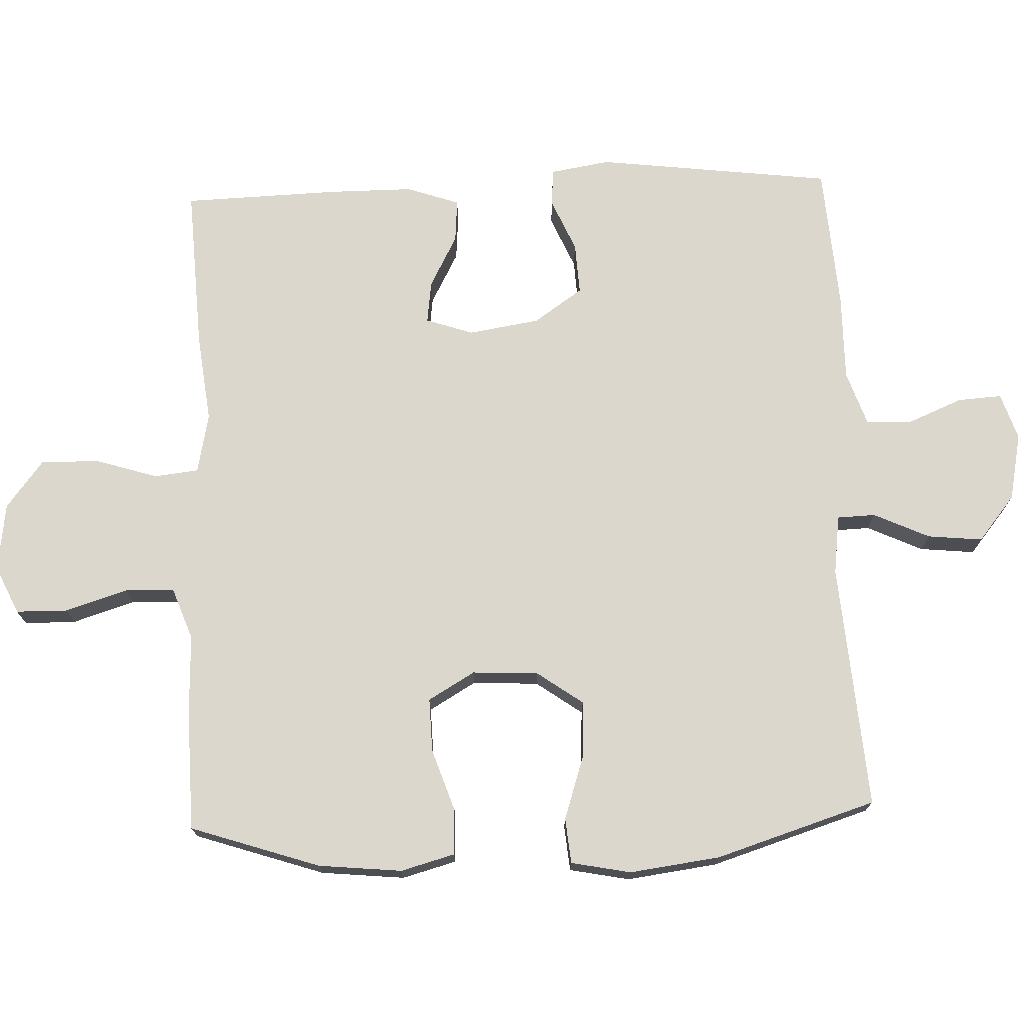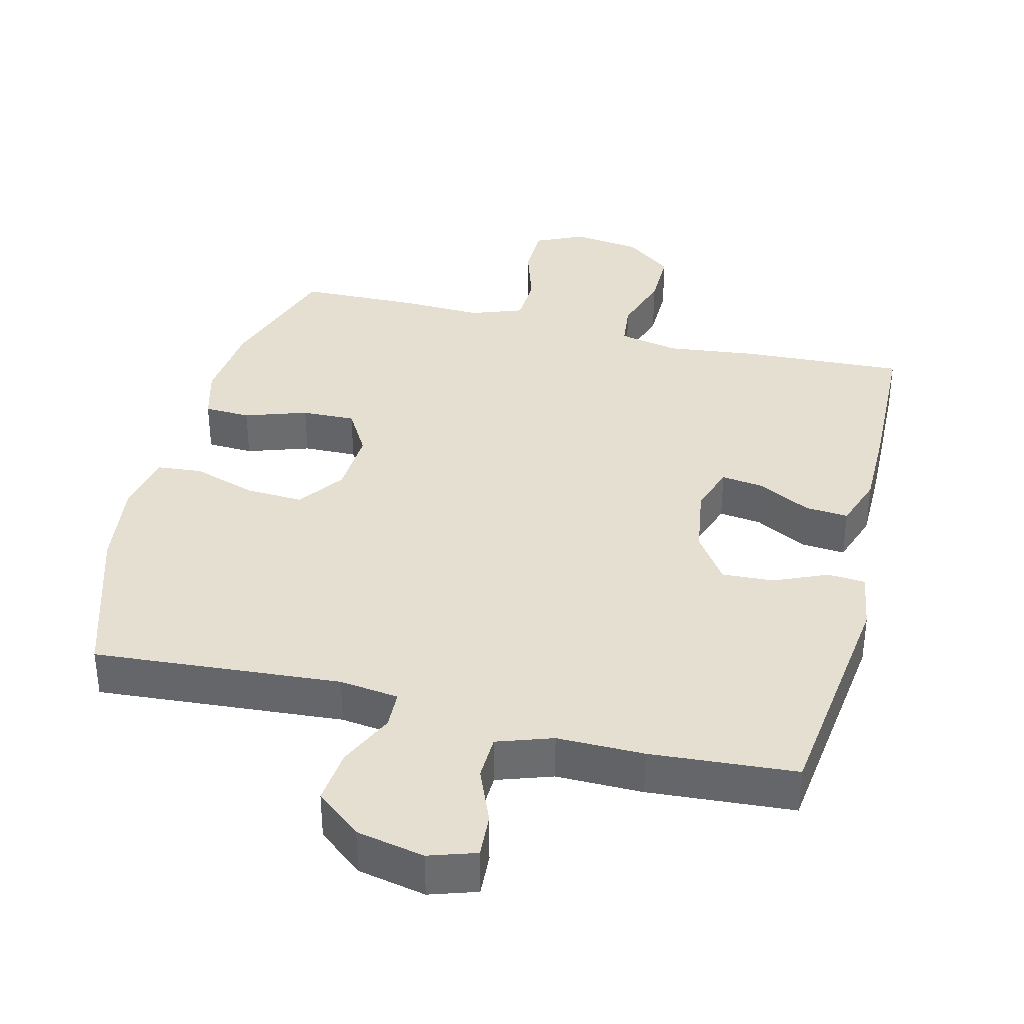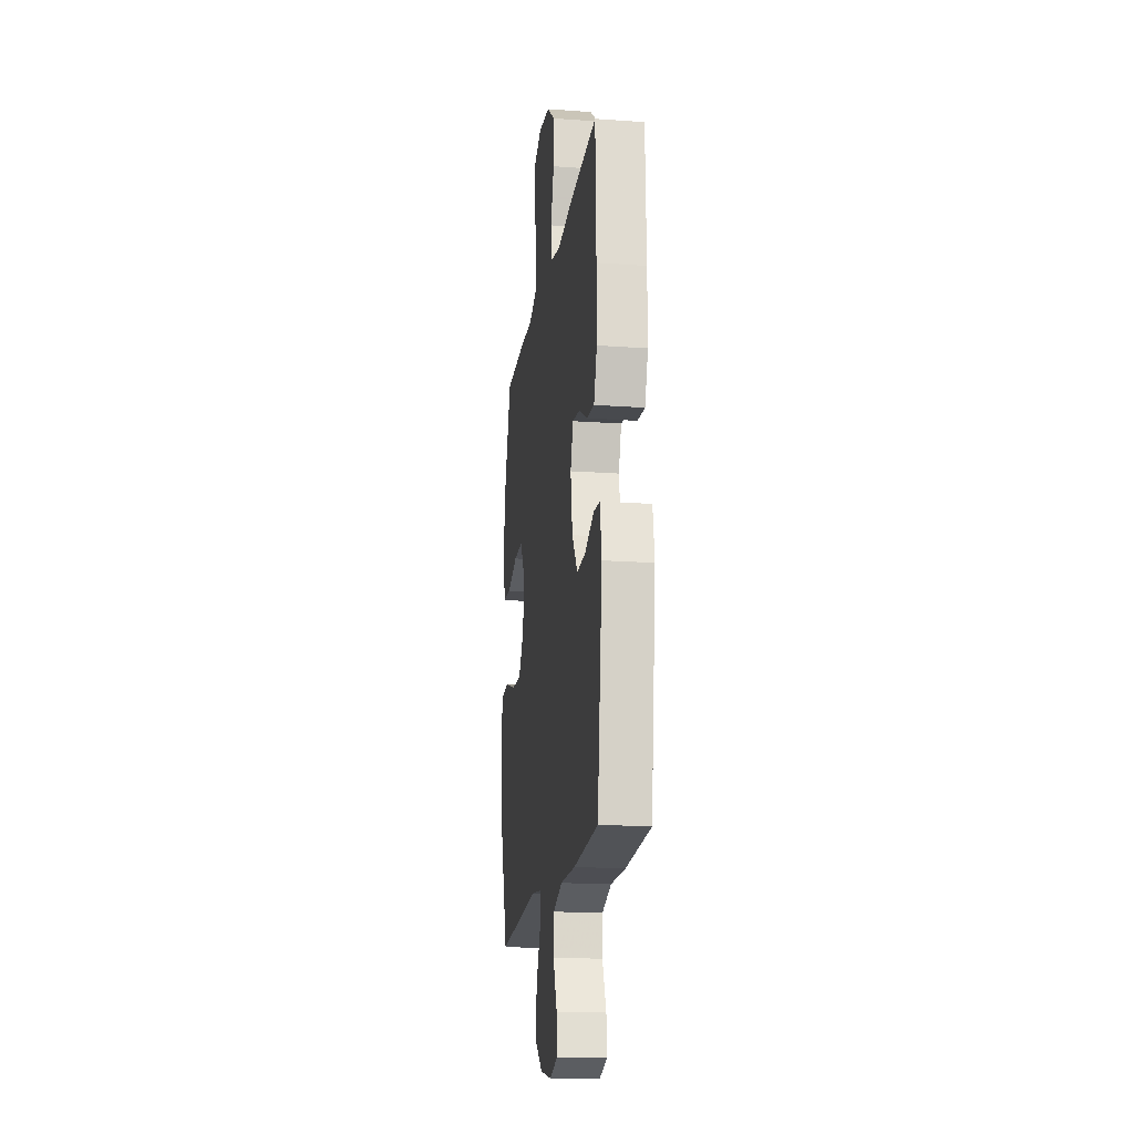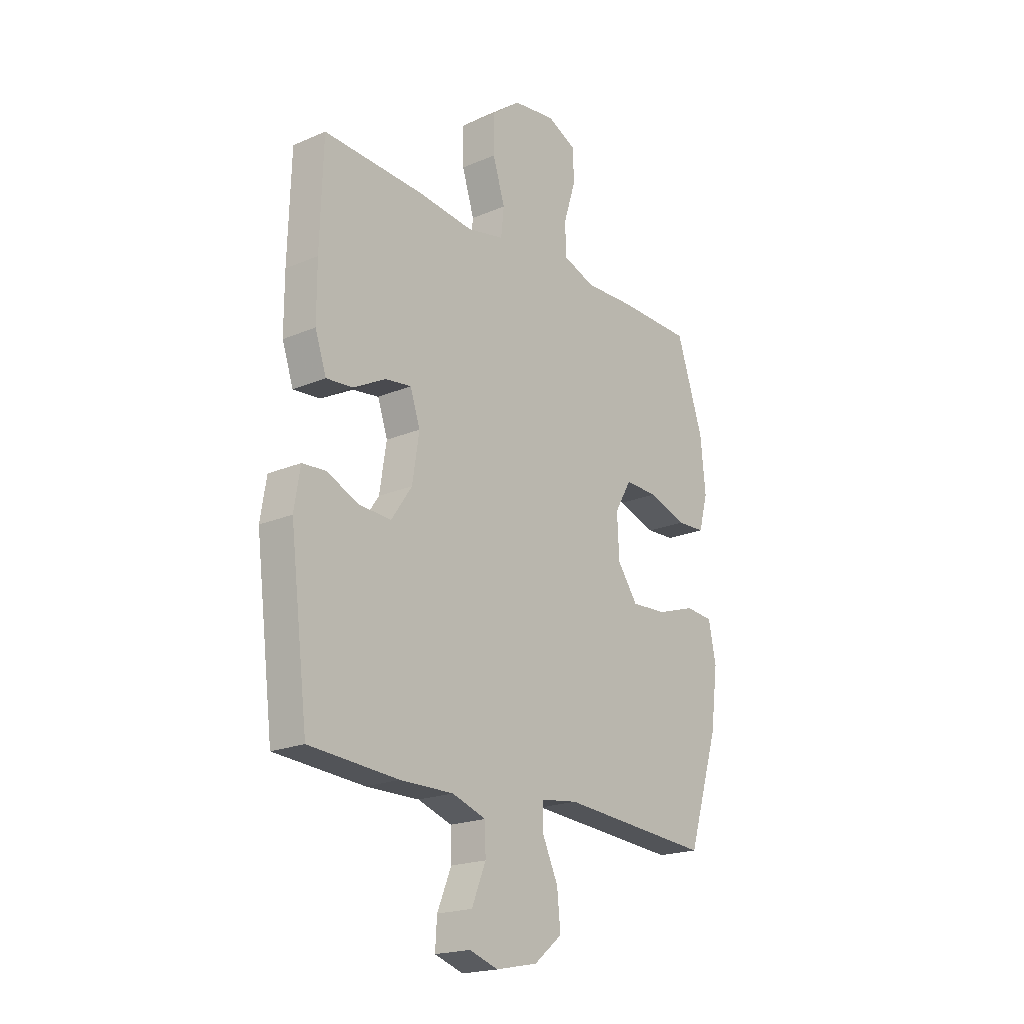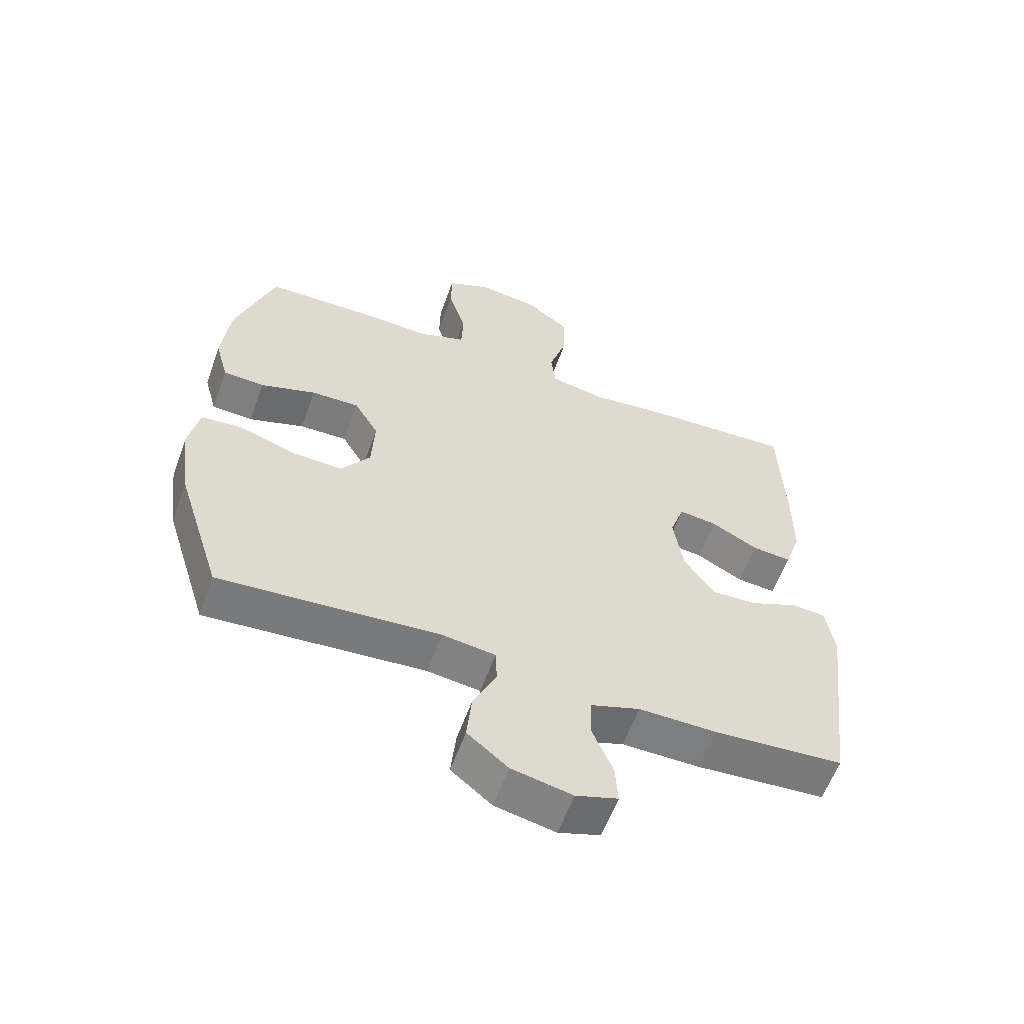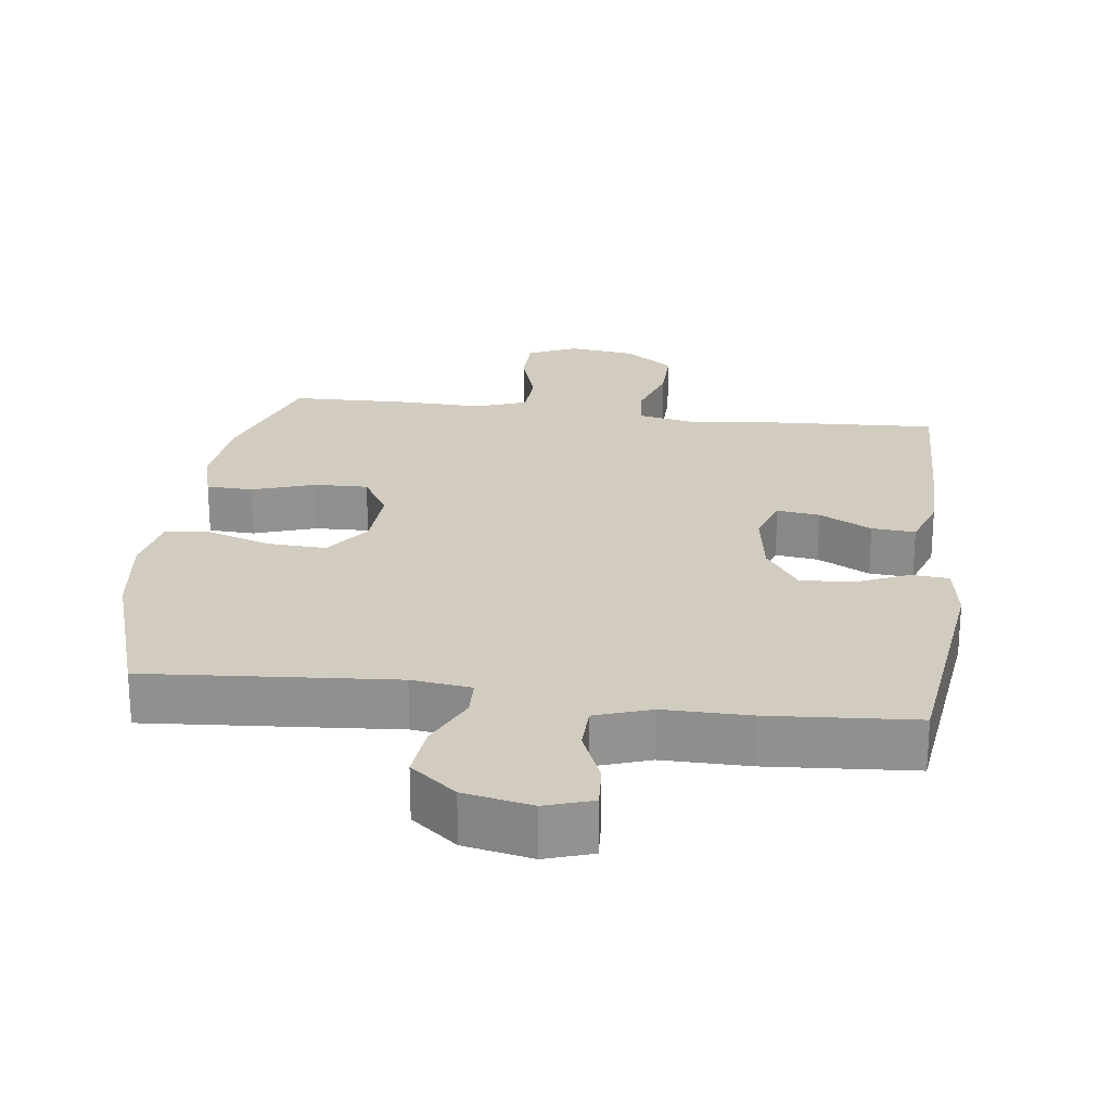
<metadata>
{"format":"obj","ext":"obj","renderer":"f3d","projection":"perspective","resolution":1024,"background":"white","views":[{"elev":73.2,"azim":87.8,"up":"+Y"},{"elev":36.7,"azim":-166.0,"up":"+Y"},{"elev":-17.8,"azim":-98.1,"up":"+Z"},{"elev":-19.9,"azim":-51.6,"up":"+Z"},{"elev":-59.2,"azim":160.2,"up":"+Z"},{"elev":23.8,"azim":-172.7,"up":"+Y"}]}
</metadata>
<code>
v -0.5 0.07 0.5
v -0.266 0.07 0.488
v -0.137 0.07 0.473
v -0.051 0.07 0.491
v -0.044 0.07 0.555
v -0.072 0.07 0.644
v -0.073 0.07 0.728
v -0.005 0.07 0.781
v 0.093 0.07 0.794
v 0.162 0.07 0.762
v 0.163 0.07 0.688
v 0.135 0.07 0.598
v 0.138 0.07 0.527
v 0.212 0.07 0.5
v 0.327 0.07 0.504
v 0.5 0.07 0.5
v 0.562 0.07 0.314
v 0.574 0.07 0.194
v 0.553 0.07 0.117
v 0.487 0.07 0.114
v 0.398 0.07 0.144
v 0.321 0.07 0.146
v 0.282 0.07 0.079
v 0.287 0.07 -0.016
v 0.334 0.07 -0.082
v 0.416 0.07 -0.078
v 0.507 0.07 -0.048
v 0.572 0.07 -0.054
v 0.589 0.07 -0.14
v 0.572 0.07 -0.27
v 0.5 0.07 -0.5
v 0.147 0.07 -0.473
v 0.062 0.07 -0.484
v 0.06 0.07 -0.539
v 0.097 0.07 -0.619
v 0.105 0.07 -0.698
v 0.04 0.07 -0.751
v -0.057 0.07 -0.771
v -0.124 0.07 -0.749
v -0.12 0.07 -0.686
v -0.087 0.07 -0.606
v -0.089 0.07 -0.541
v -0.168 0.07 -0.514
v -0.292 0.07 -0.515
v -0.5 0.07 -0.5
v -0.542 0.07 -0.161
v -0.528 0.07 -0.075
v -0.474 0.07 -0.071
v -0.398 0.07 -0.104
v -0.324 0.07 -0.108
v -0.276 0.07 -0.038
v -0.26 0.07 0.064
v -0.283 0.07 0.132
v -0.344 0.07 0.124
v -0.419 0.07 0.084
v -0.481 0.07 0.079
v -0.507 0.07 0.155
v -0.507 0.07 0.277
v -0.5 0 0.5
v -0.266 0 0.488
v -0.137 0 0.473
v -0.051 0 0.491
v -0.044 0 0.555
v -0.072 0 0.644
v -0.073 0 0.728
v -0.005 0 0.781
v 0.093 0 0.794
v 0.162 0 0.762
v 0.163 0 0.688
v 0.135 0 0.598
v 0.138 0 0.527
v 0.212 0 0.5
v 0.327 0 0.504
v 0.5 0 0.5
v 0.562 0 0.314
v 0.574 0 0.194
v 0.553 0 0.117
v 0.487 0 0.114
v 0.398 0 0.144
v 0.321 0 0.146
v 0.282 0 0.079
v 0.287 0 -0.016
v 0.334 0 -0.082
v 0.416 0 -0.078
v 0.507 0 -0.048
v 0.572 0 -0.054
v 0.589 0 -0.14
v 0.572 0 -0.27
v 0.5 0 -0.5
v 0.147 0 -0.473
v 0.062 0 -0.484
v 0.06 0 -0.539
v 0.097 0 -0.619
v 0.105 0 -0.698
v 0.04 0 -0.751
v -0.057 0 -0.771
v -0.124 0 -0.749
v -0.12 0 -0.686
v -0.087 0 -0.606
v -0.089 0 -0.541
v -0.168 0 -0.514
v -0.292 0 -0.515
v -0.5 0 -0.5
v -0.542 0 -0.161
v -0.528 0 -0.075
v -0.474 0 -0.071
v -0.398 0 -0.104
v -0.324 0 -0.108
v -0.276 0 -0.038
v -0.26 0 0.064
v -0.283 0 0.132
v -0.344 0 0.124
v -0.419 0 0.084
v -0.481 0 0.079
v -0.507 0 0.155
v -0.507 0 0.277
f 1 2 3
f 58 1 3
f 57 58 3
f 56 57 3
f 55 56 3
f 54 55 3
f 53 54 3 4
f 52 53 4
f 51 52 4
f 47 48 49
f 46 47 49
f 45 46 49
f 44 45 49
f 43 44 49
f 42 43 49 50
f 39 40 41
f 38 39 41
f 37 38 41
f 36 37 41
f 35 36 41
f 34 35 41
f 33 34 41 42
f 30 31 32
f 29 30 32
f 28 29 32
f 27 28 32
f 26 27 32
f 25 26 32 33
f 42 50 51
f 33 42 51
f 25 33 51
f 24 25 51
f 19 20 21
f 18 19 21
f 17 18 21
f 16 17 21
f 15 16 21
f 14 15 21
f 13 14 21 22
f 10 11 12
f 9 10 12
f 8 9 12
f 7 8 12
f 6 7 12
f 5 6 12
f 4 5 12 13
f 51 4 13
f 24 51 13
f 23 24 13
f 13 22 23
f 61 60 59
f 61 59 116
f 61 116 115
f 61 115 114
f 61 114 113
f 61 113 112
f 62 61 112 111
f 62 111 110
f 62 110 109
f 107 106 105
f 107 105 104
f 107 104 103
f 107 103 102
f 107 102 101
f 108 107 101 100
f 99 98 97
f 99 97 96
f 99 96 95
f 99 95 94
f 99 94 93
f 99 93 92
f 100 99 92 91
f 90 89 88
f 90 88 87
f 90 87 86
f 90 86 85
f 90 85 84
f 91 90 84 83
f 109 108 100
f 109 100 91
f 109 91 83
f 109 83 82
f 79 78 77
f 79 77 76
f 79 76 75
f 79 75 74
f 79 74 73
f 79 73 72
f 80 79 72 71
f 70 69 68
f 70 68 67
f 70 67 66
f 70 66 65
f 70 65 64
f 70 64 63
f 71 70 63 62
f 71 62 109
f 71 109 82
f 71 82 81
f 81 80 71
f 1 59 60 2
f 2 60 61 3
f 3 61 62 4
f 4 62 63 5
f 5 63 64 6
f 6 64 65 7
f 7 65 66 8
f 8 66 67 9
f 9 67 68 10
f 10 68 69 11
f 11 69 70 12
f 12 70 71 13
f 13 71 72 14
f 14 72 73 15
f 15 73 74 16
f 16 74 75 17
f 17 75 76 18
f 18 76 77 19
f 19 77 78 20
f 20 78 79 21
f 21 79 80 22
f 22 80 81 23
f 23 81 82 24
f 24 82 83 25
f 25 83 84 26
f 26 84 85 27
f 27 85 86 28
f 28 86 87 29
f 29 87 88 30
f 30 88 89 31
f 31 89 90 32
f 32 90 91 33
f 33 91 92 34
f 34 92 93 35
f 35 93 94 36
f 36 94 95 37
f 37 95 96 38
f 38 96 97 39
f 39 97 98 40
f 40 98 99 41
f 41 99 100 42
f 42 100 101 43
f 43 101 102 44
f 44 102 103 45
f 45 103 104 46
f 46 104 105 47
f 47 105 106 48
f 48 106 107 49
f 49 107 108 50
f 50 108 109 51
f 51 109 110 52
f 52 110 111 53
f 53 111 112 54
f 54 112 113 55
f 55 113 114 56
f 56 114 115 57
f 57 115 116 58
f 58 116 59 1

</code>
